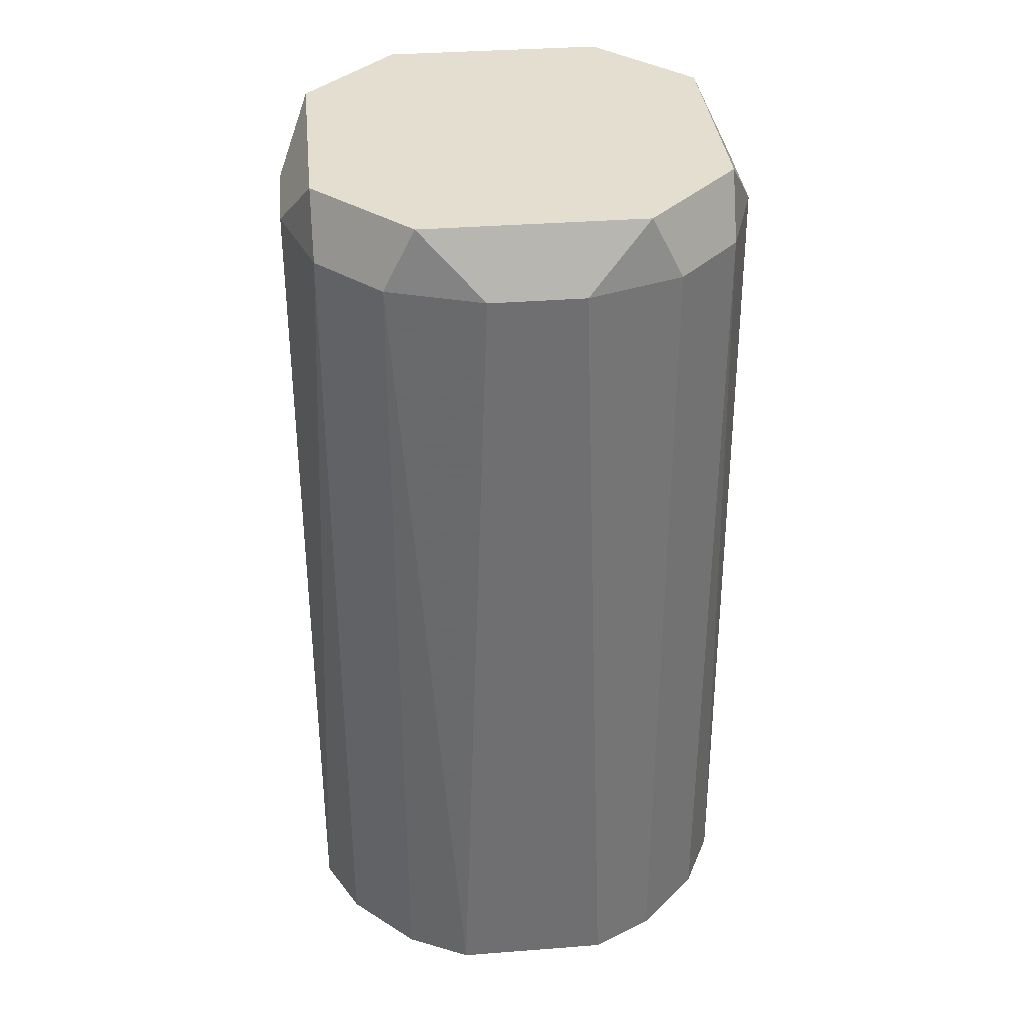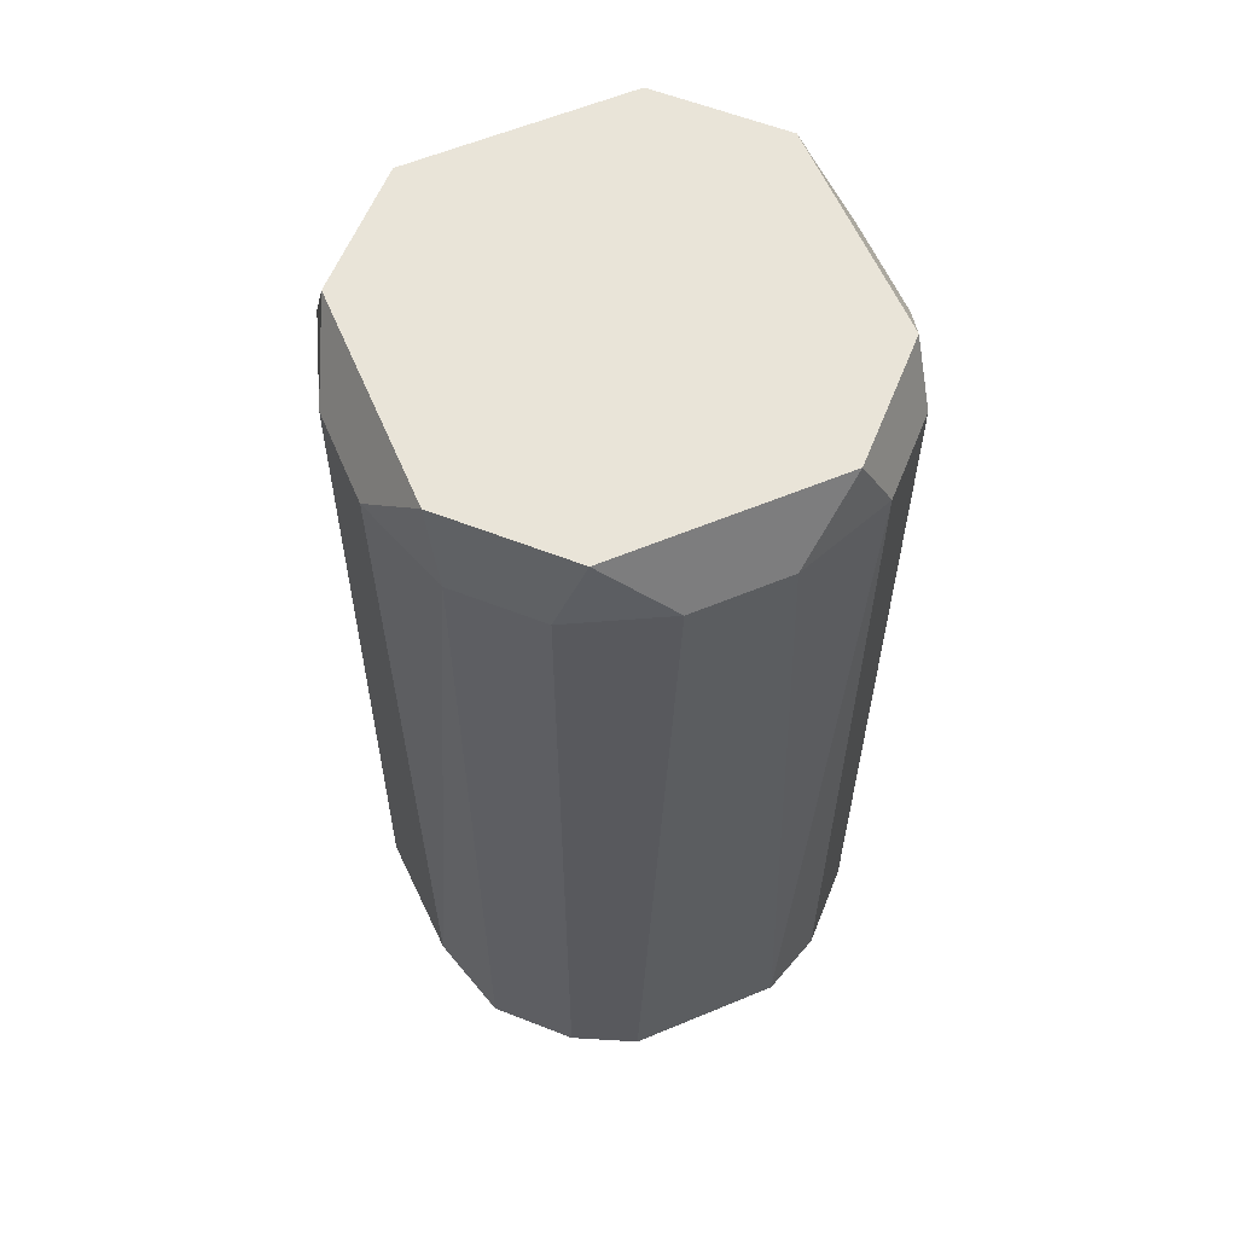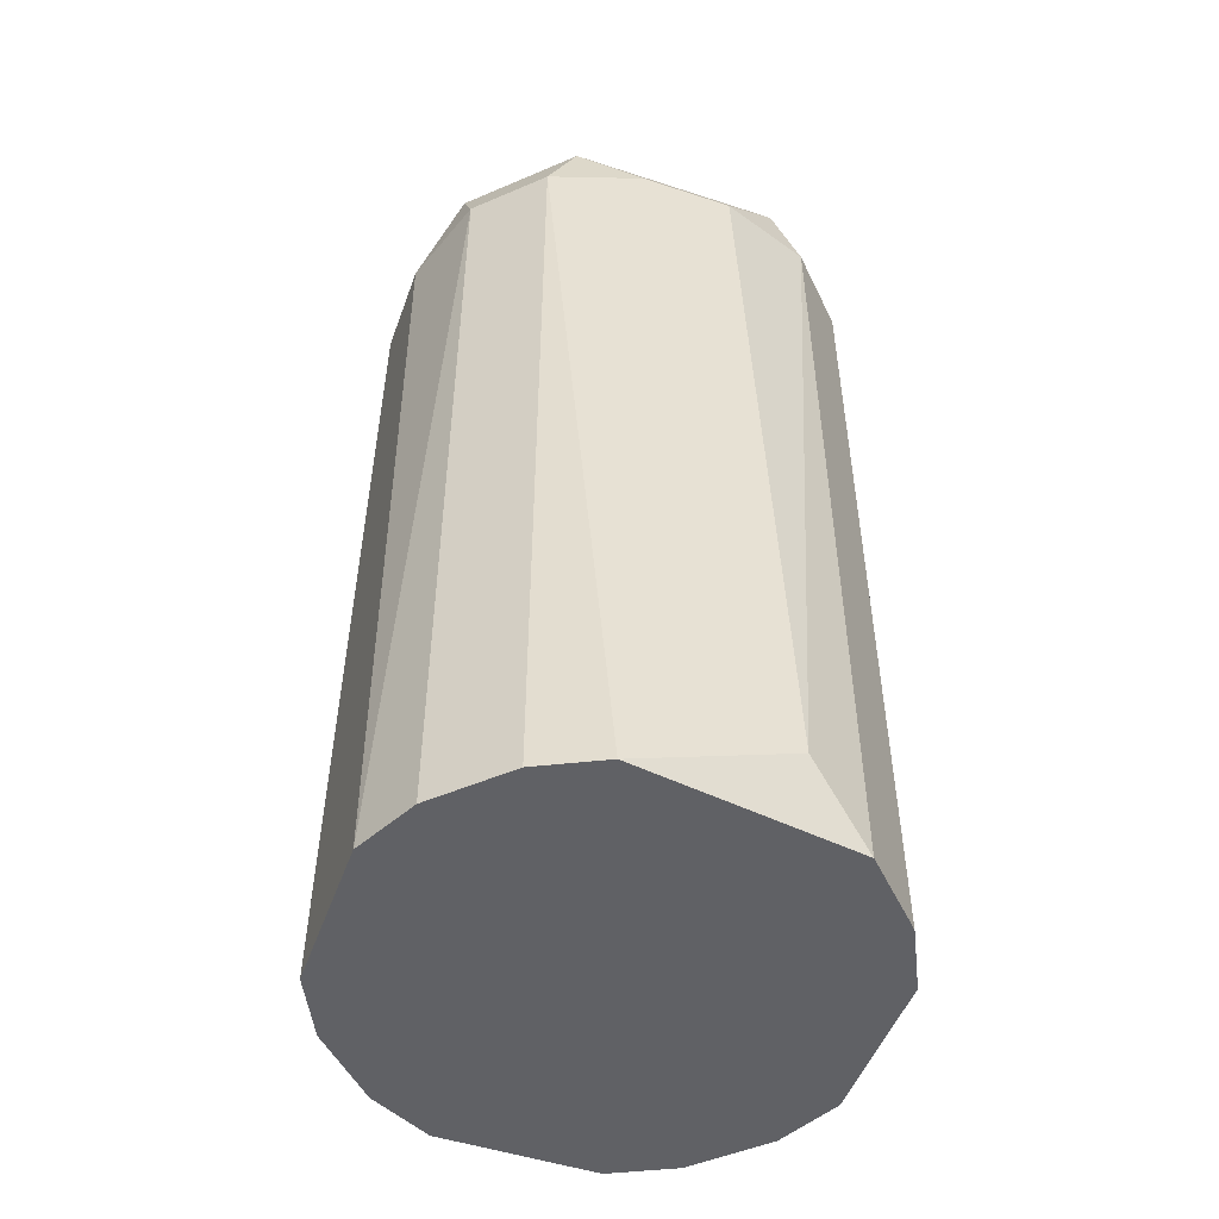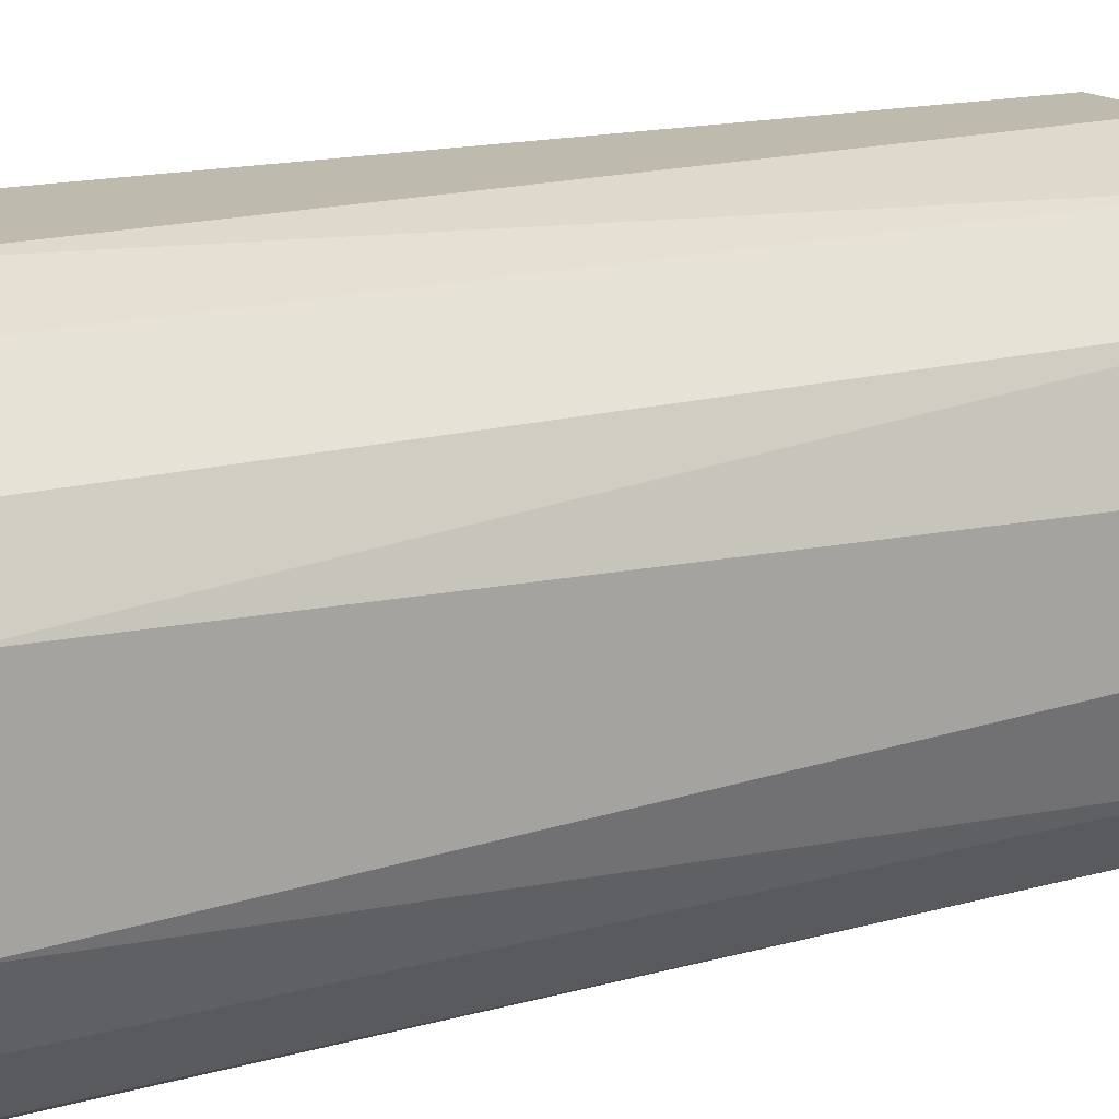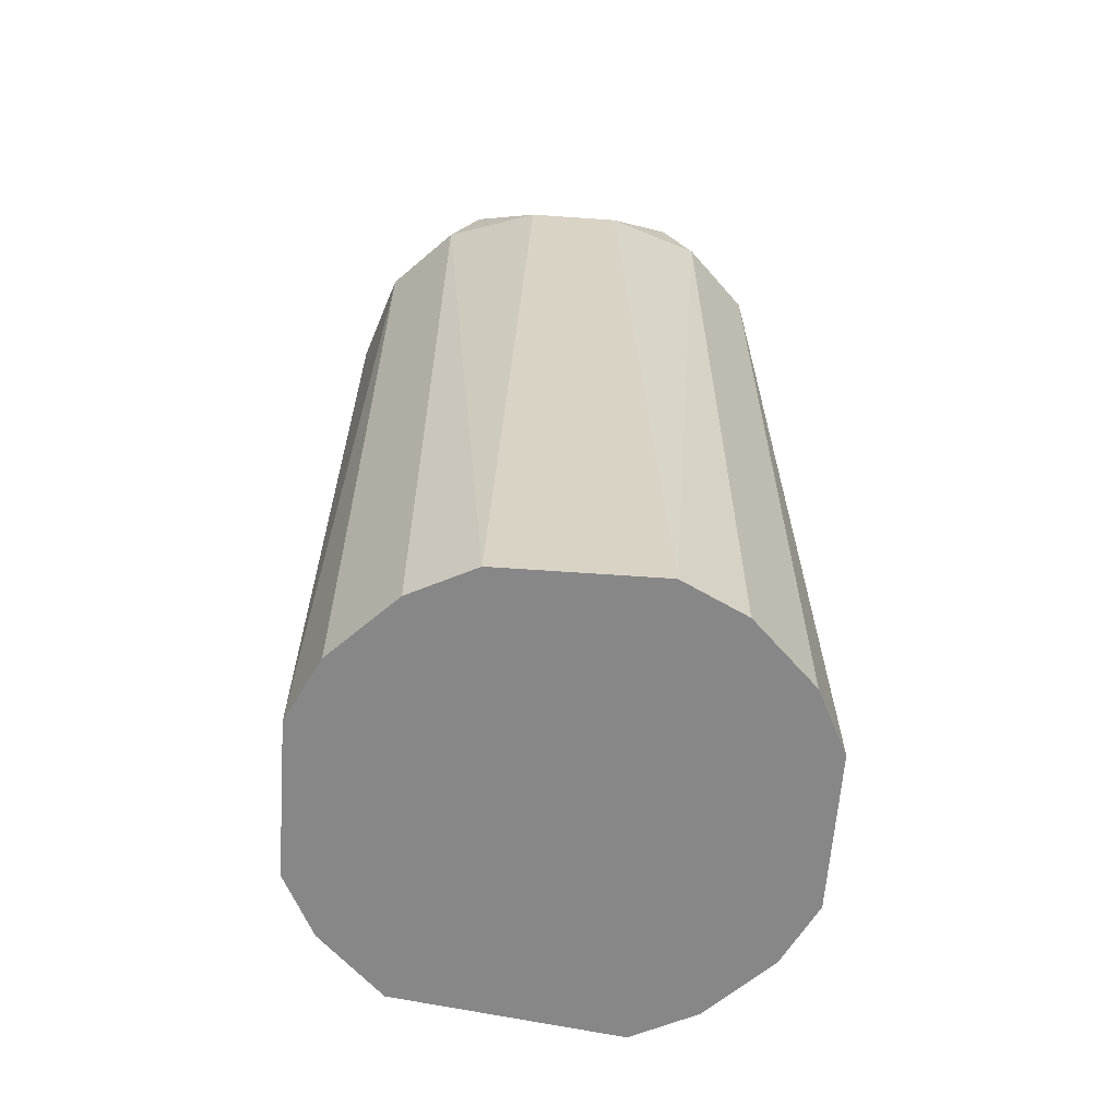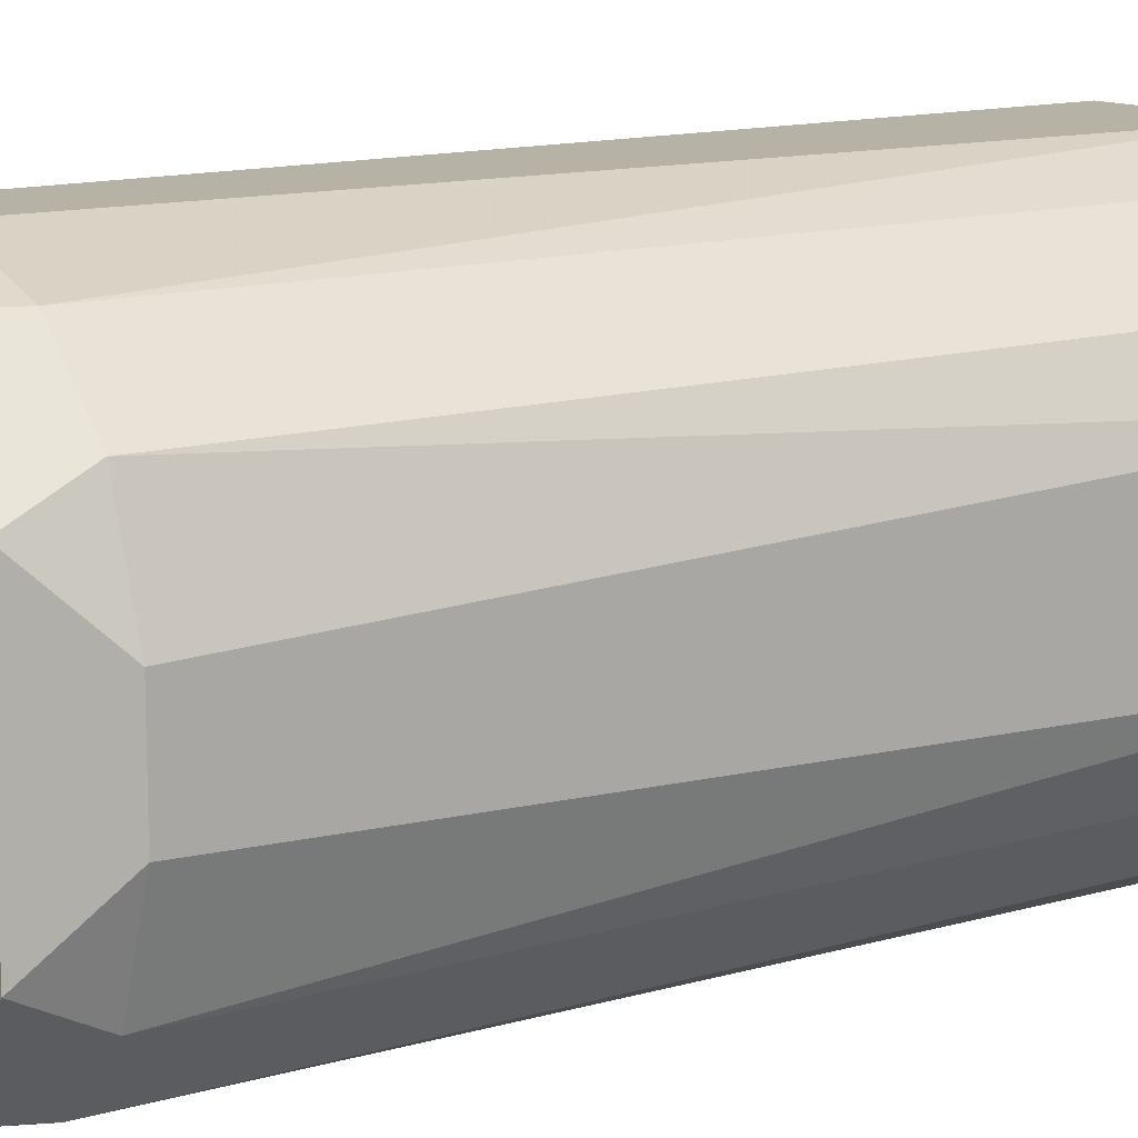
<metadata>
{"format":"obj","ext":"obj","renderer":"f3d","projection":"perspective","resolution":1024,"background":"white","views":[{"elev":35.7,"azim":174.2,"up":"+Z"},{"elev":59.8,"azim":66.9,"up":"+Z"},{"elev":-50.3,"azim":-19.8,"up":"+Z"},{"elev":15.7,"azim":-120.4,"up":"+Y"},{"elev":-62.3,"azim":175.9,"up":"+Z"},{"elev":12.3,"azim":54.6,"up":"+Y"}]}
</metadata>
<code>
v 0.004324 -0.008149 0.0811
v 0.004324 0.008069 0.0811
v -0.003158 0.009318 0.04367
v -0.003158 -0.009398 0.04367
v -0.005654 -0.008149 0.04367
v -0.005654 -0.008149 0.07861
v -0.005654 0.008069 0.04367
v -0.005654 0.008069 0.07861
v 0.001829 0.009318 0.07861
v 0.001829 -0.009398 0.07861
v -0.001911 0.009318 0.07861
v -0.001911 -0.009398 0.07861
v 0.003076 0.009318 0.04367
v 0.003076 -0.009398 0.04617
v -0.008149 0.004324 0.0811
v -0.008149 -0.005654 0.04367
v -0.008149 -0.005654 0.07861
v -0.008149 -0.004406 0.0811
v -0.008149 0.005573 0.04367
v -0.008149 0.005573 0.07861
v 0.009318 -0.003158 0.04367
v 0.009318 0.001829 0.07861
v 0.009318 -0.001911 0.07861
v 0.009318 0.003076 0.04367
v -0.004406 -0.008149 0.0811
v -0.004406 0.008069 0.0811
v -0.009398 -0.003158 0.04367
v -0.009398 0.001829 0.07861
v -0.009398 -0.001911 0.07861
v -0.009398 0.003076 0.04367
v 0.008069 0.004324 0.0811
v 0.008069 -0.005654 0.04367
v 0.008069 -0.005654 0.07861
v 0.008069 -0.004406 0.0811
v 0.008069 0.005573 0.04367
v 0.008069 0.005573 0.07861
v 0.005573 -0.008149 0.04367
v 0.005573 -0.008149 0.07861
v 0.005573 0.008069 0.04367
v 0.005573 0.008069 0.07861
f 2 18 1
f 2 1 31
f 1 12 10
f 38 1 10
f 12 1 25
f 1 18 25
f 31 1 34
f 1 38 34
f 11 2 9
f 2 40 9
f 2 11 26
f 18 2 15
f 15 2 26
f 40 2 31
f 8 3 7
f 3 19 7
f 3 8 11
f 13 3 11
f 35 3 13
f 3 30 19
f 3 27 30
f 27 3 37
f 37 3 35
f 4 6 5
f 16 4 5
f 4 12 6
f 12 4 14
f 4 37 14
f 27 4 16
f 27 37 4
f 6 16 5
f 6 12 25
f 16 6 17
f 6 18 17
f 18 6 25
f 19 8 7
f 11 8 26
f 8 19 20
f 8 20 26
f 13 11 9
f 40 13 9
f 12 14 10
f 14 38 10
f 35 13 39
f 13 40 39
f 14 37 38
f 28 18 15
f 20 15 26
f 28 15 20
f 27 16 17
f 17 18 29
f 27 17 29
f 18 28 29
f 19 30 20
f 30 28 20
f 22 23 21
f 22 21 24
f 21 23 33
f 21 35 24
f 21 33 32
f 37 21 32
f 37 35 21
f 23 22 31
f 22 24 36
f 31 22 36
f 23 31 34
f 33 23 34
f 24 35 36
f 28 27 29
f 30 27 28
f 40 31 36
f 33 37 32
f 38 33 34
f 37 33 38
f 35 40 36
f 40 35 39

</code>
